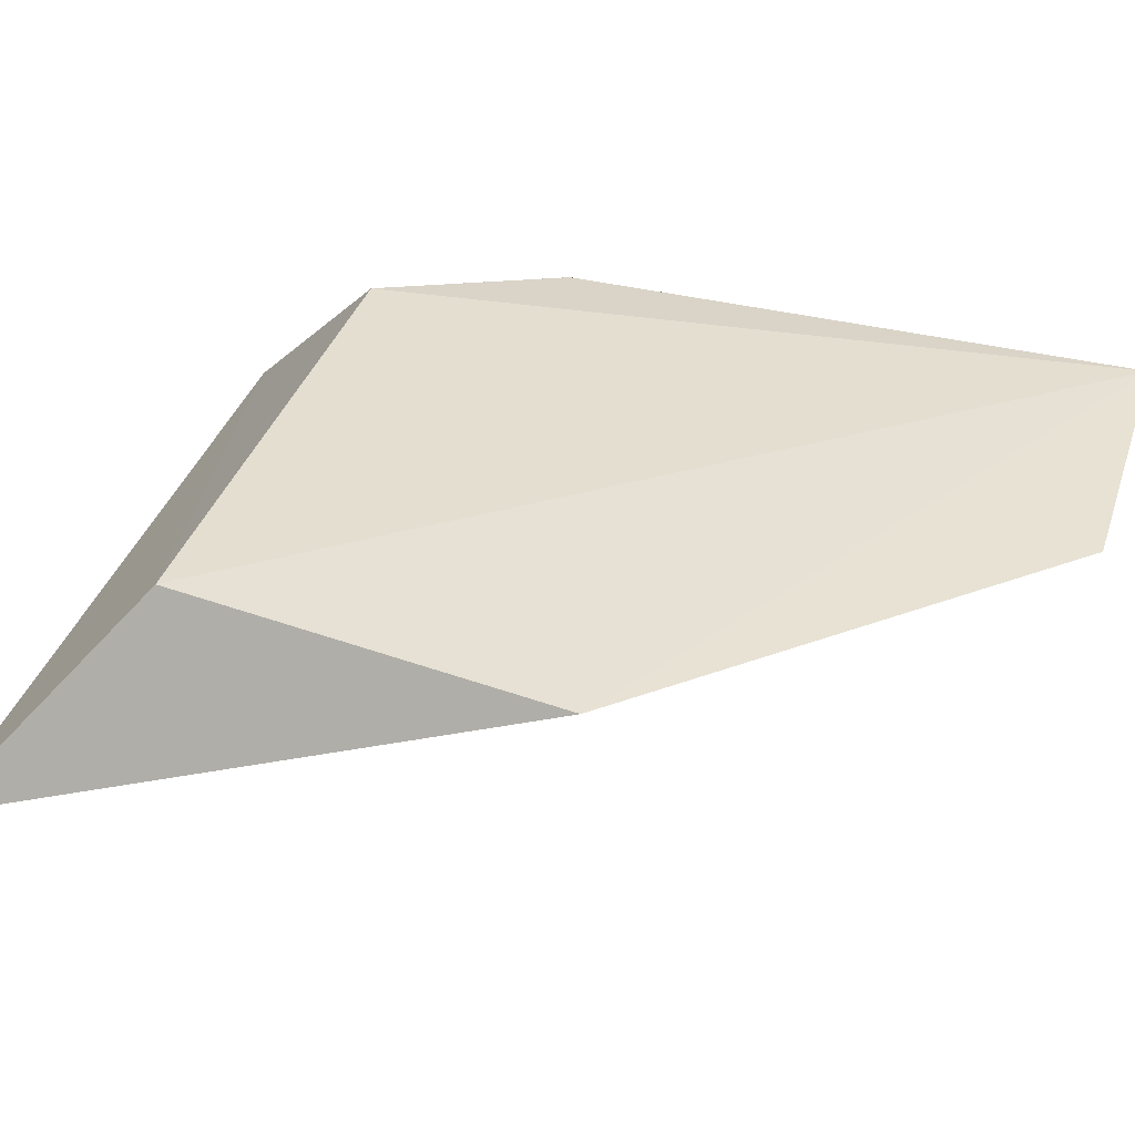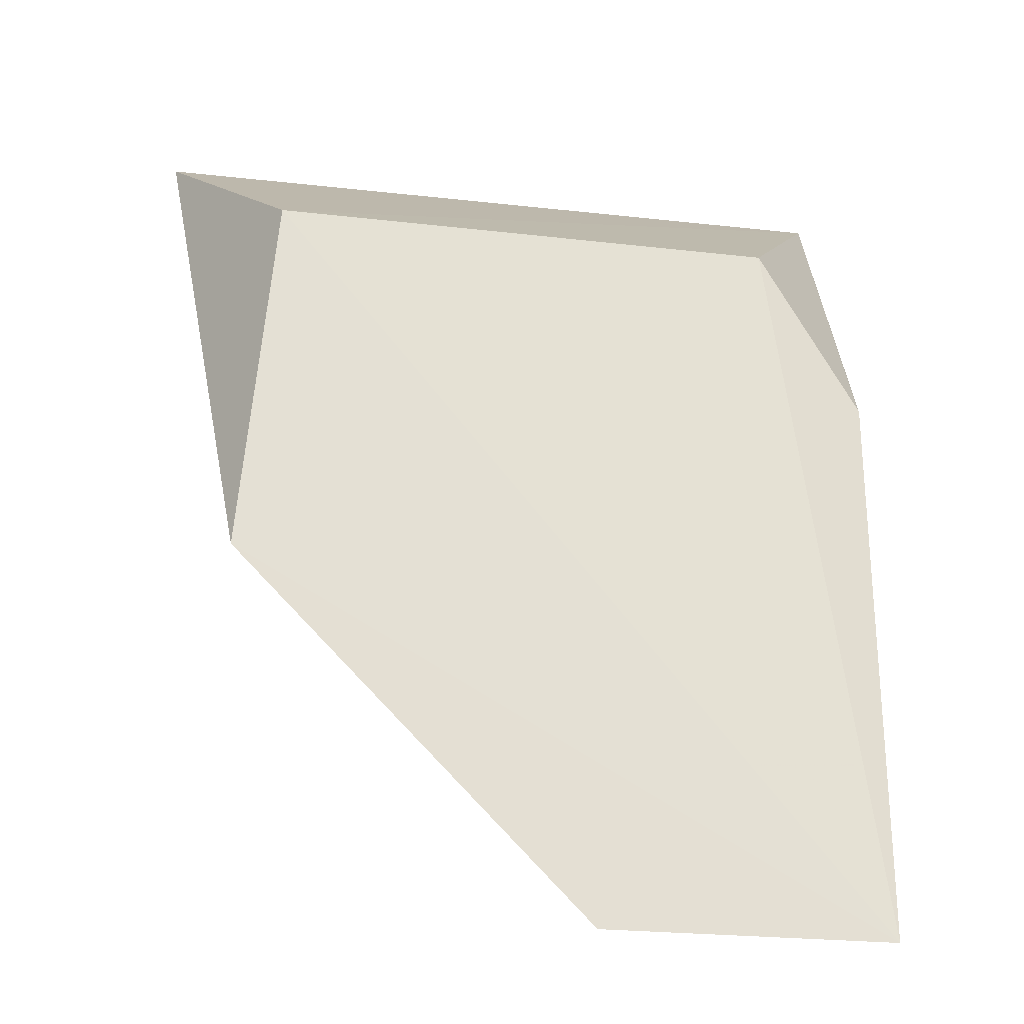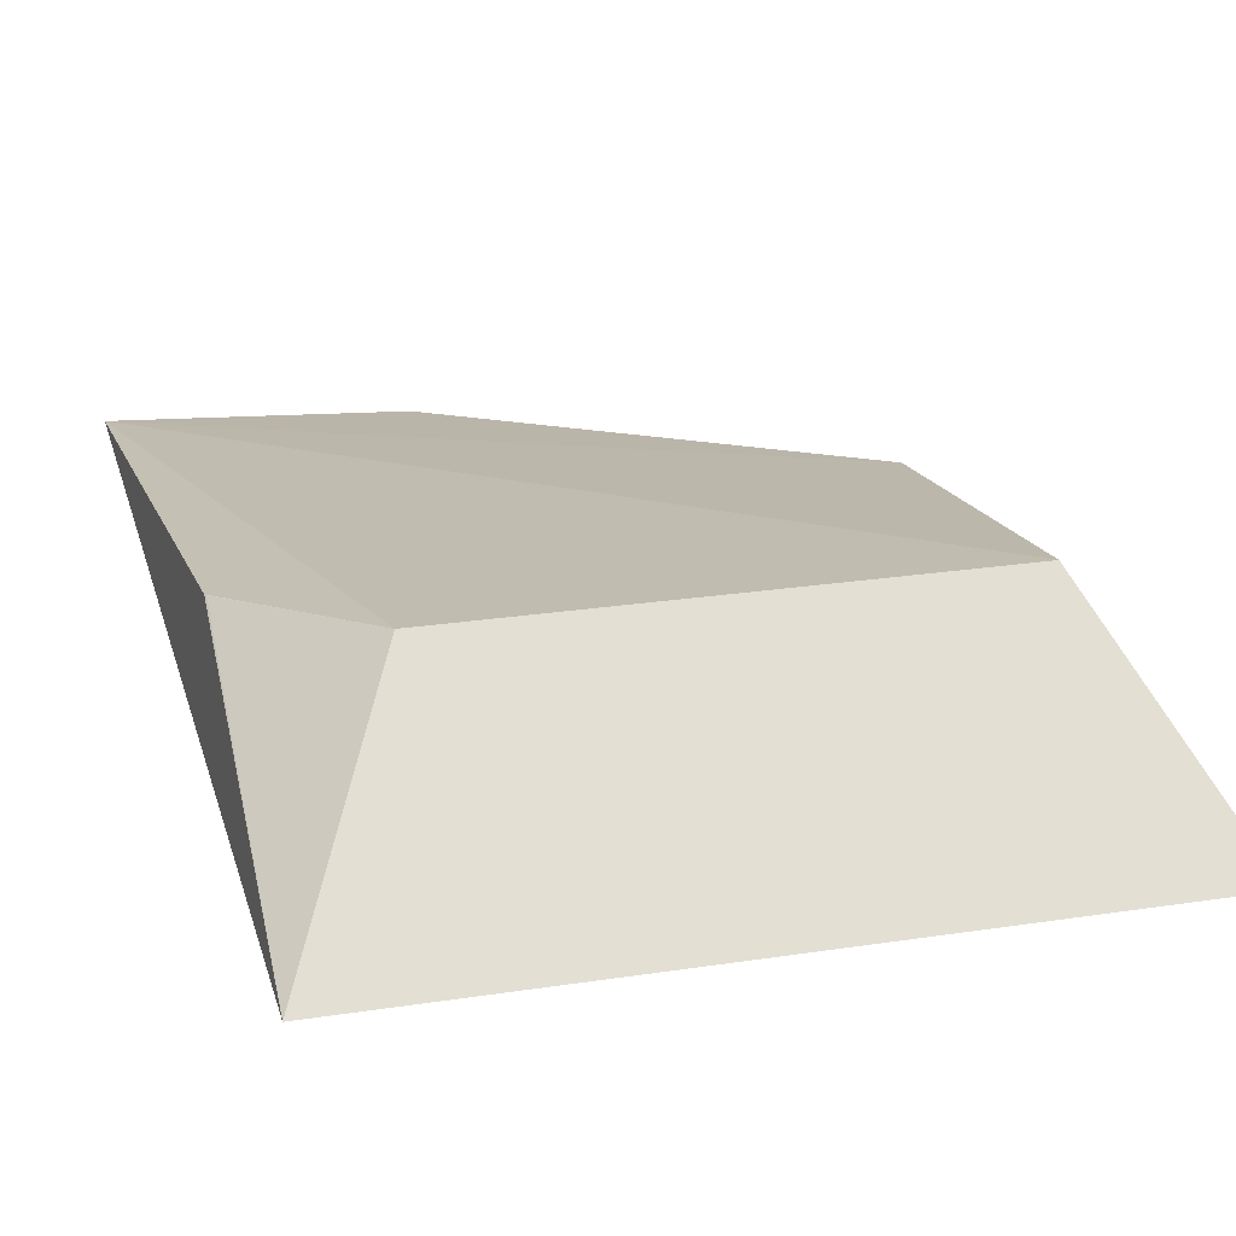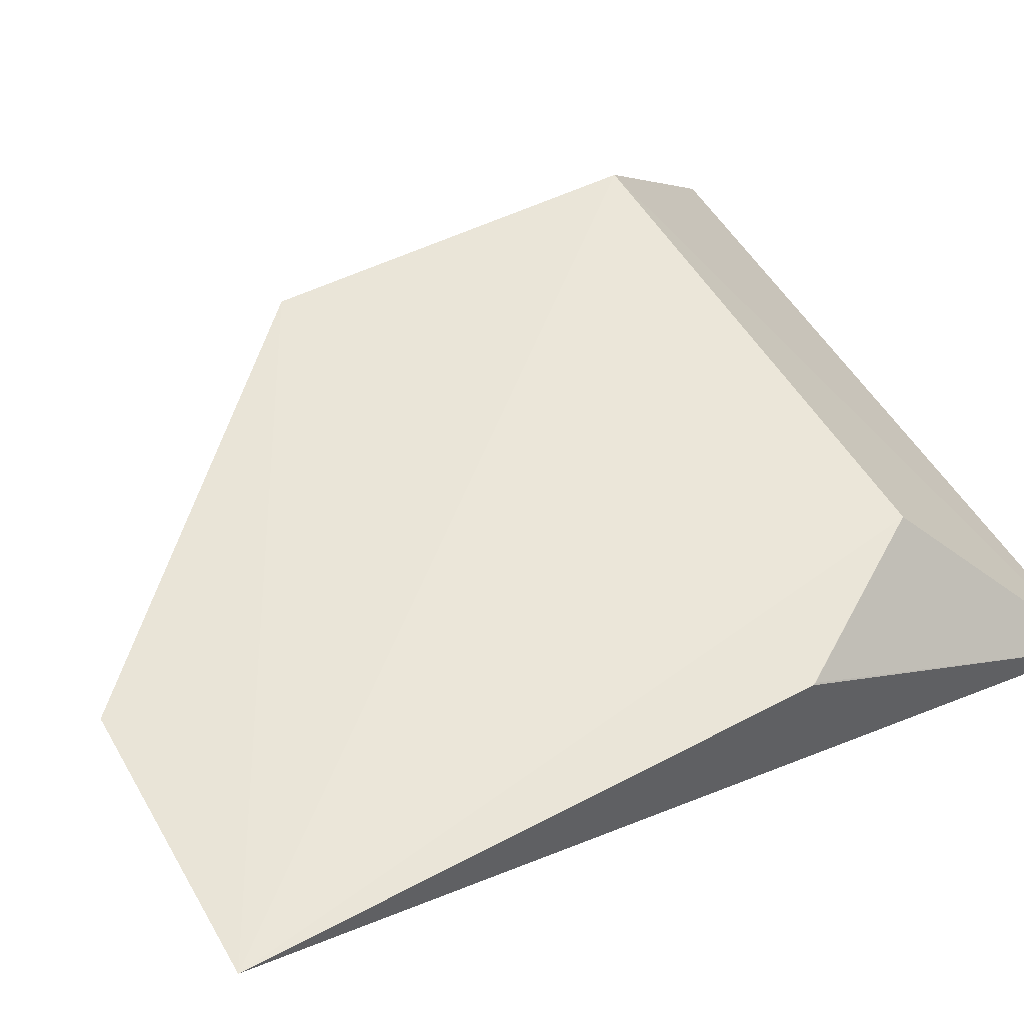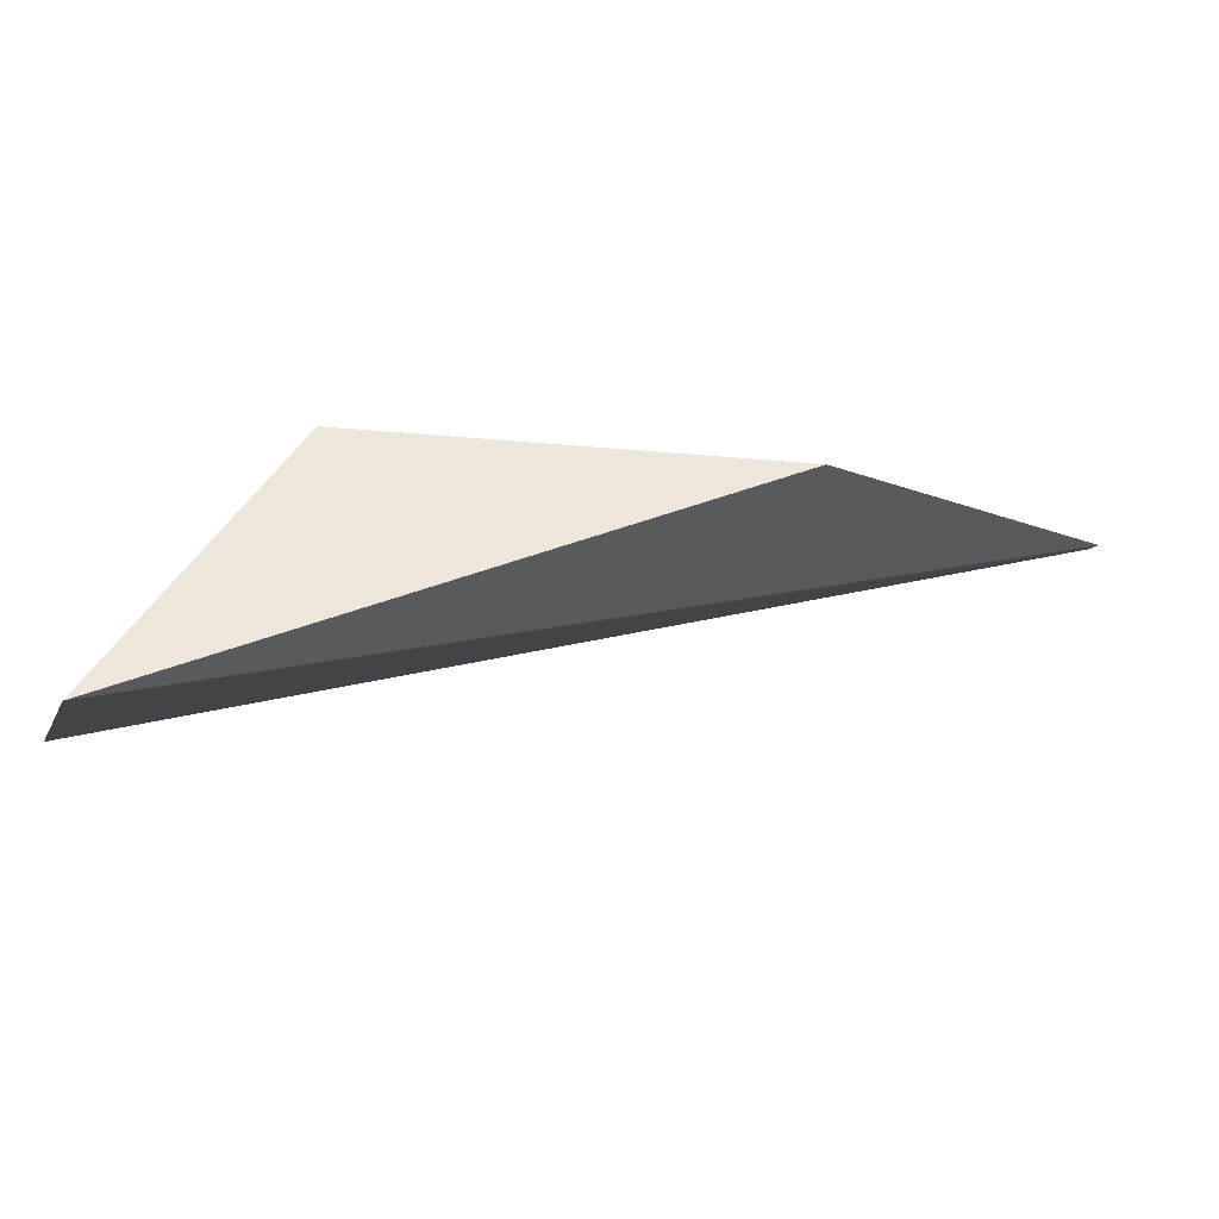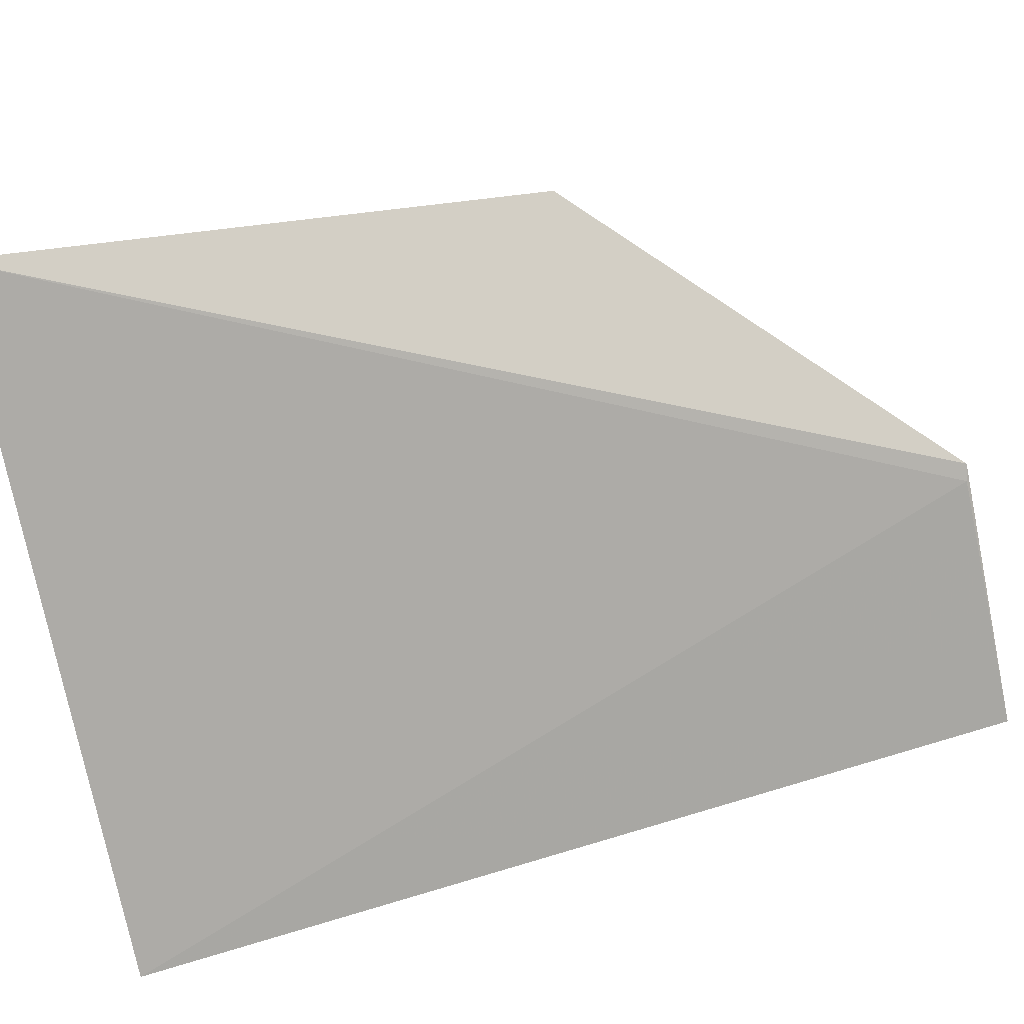
<metadata>
{"format":"obj","ext":"obj","renderer":"f3d","projection":"perspective","resolution":1024,"background":"white","views":[{"elev":35.8,"azim":-72.3,"up":"+Z"},{"elev":-26.8,"azim":-11.5,"up":"+Y"},{"elev":17.9,"azim":162.8,"up":"+Z"},{"elev":53.9,"azim":60.7,"up":"+Z"},{"elev":-5.4,"azim":-101.6,"up":"+Z"},{"elev":-74.7,"azim":-78.0,"up":"+Z"}]}
</metadata>
<code>
v 0.007914 0.01509 0.2171
v 0.01306 -0.0208 0.2162
v 0.01375 0.02379 0.2074
v -0.02211 0.02327 0.2071
v -0.01836 -0.00356 0.2161
v -0.0001251 -0.02066 0.2156
v -0.01691 0.01462 0.2172
v 0.01307 0.006872 0.2163
v -0.0009912 -0.0208 0.2156
v 0.01301 0.007007 0.2163
f 6 3 2
f 6 4 3
f 7 1 3
f 7 3 4
f 7 4 5
f 7 5 2
f 7 2 1
f 8 1 2
f 8 2 3
f 9 5 4
f 9 4 6
f 9 6 2
f 9 2 5
f 10 8 3
f 10 3 1
f 10 1 8

</code>
